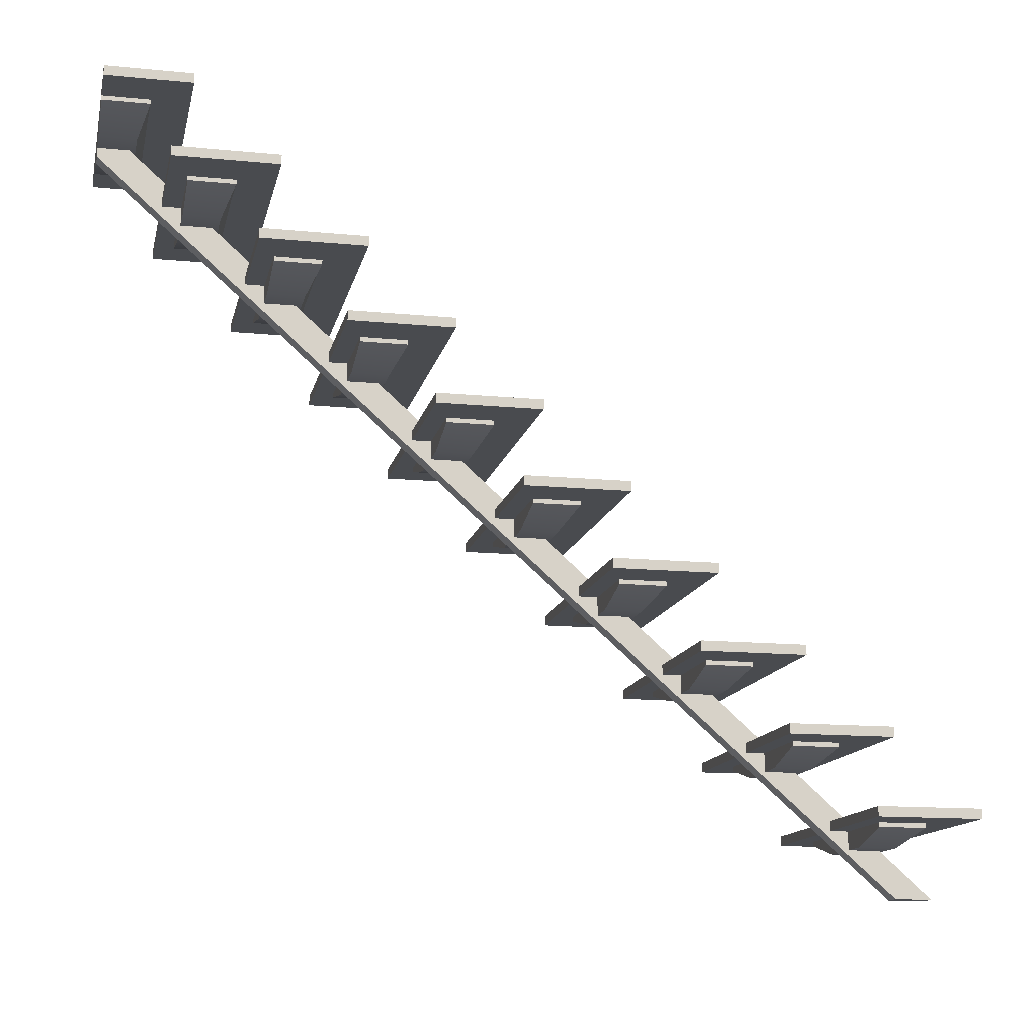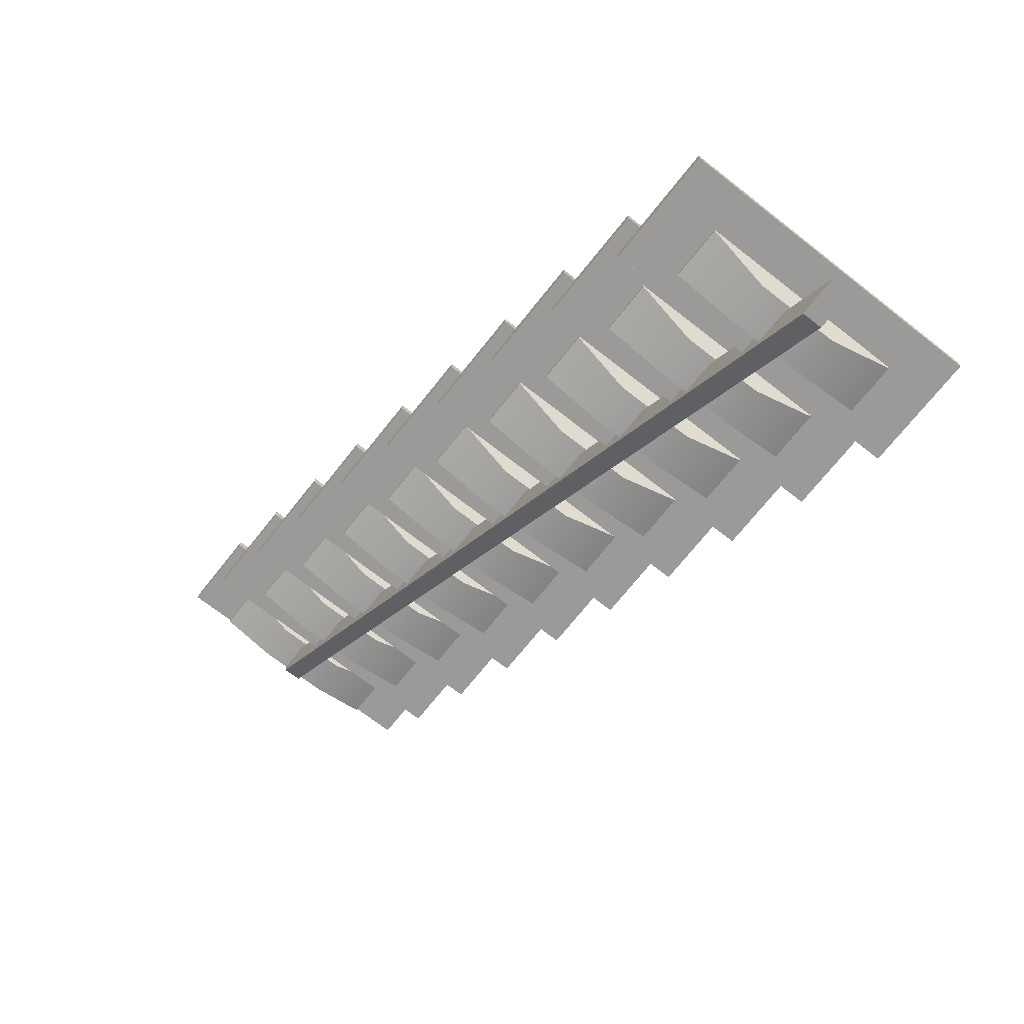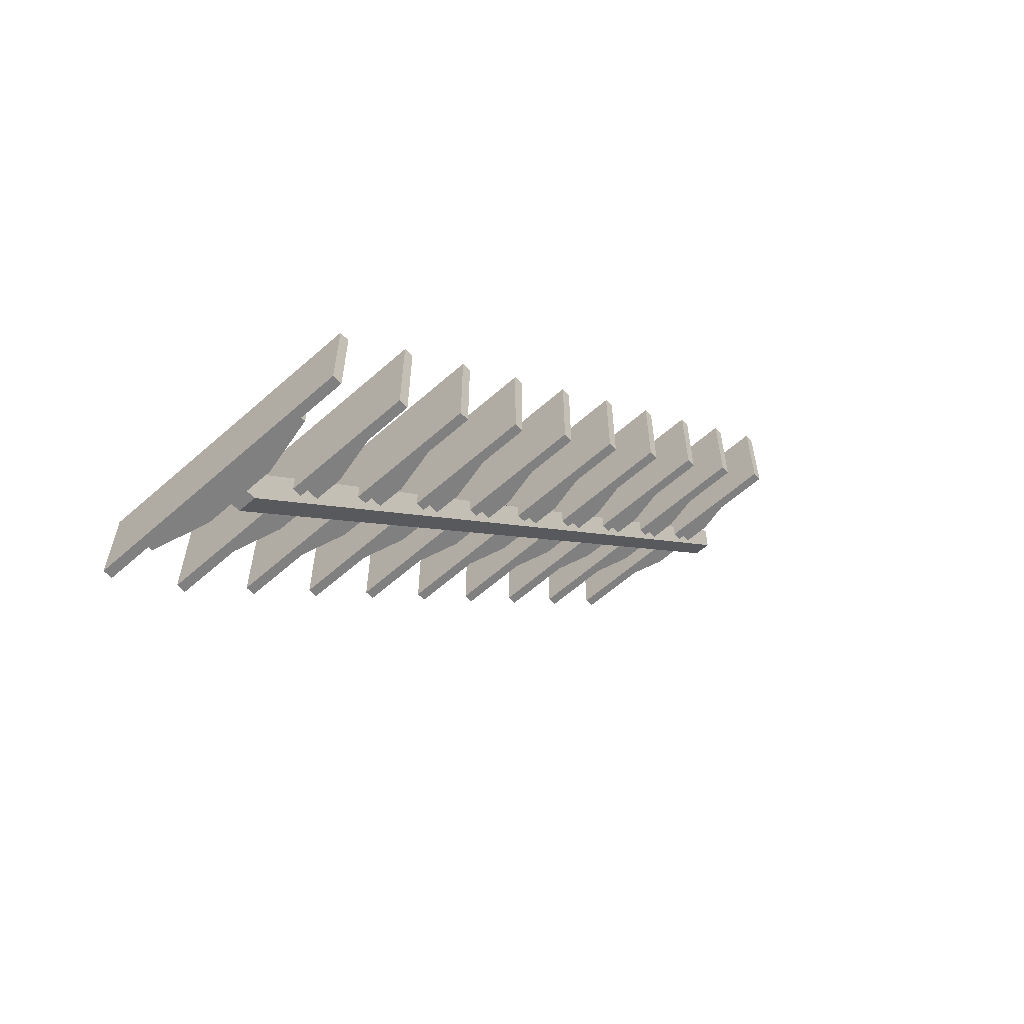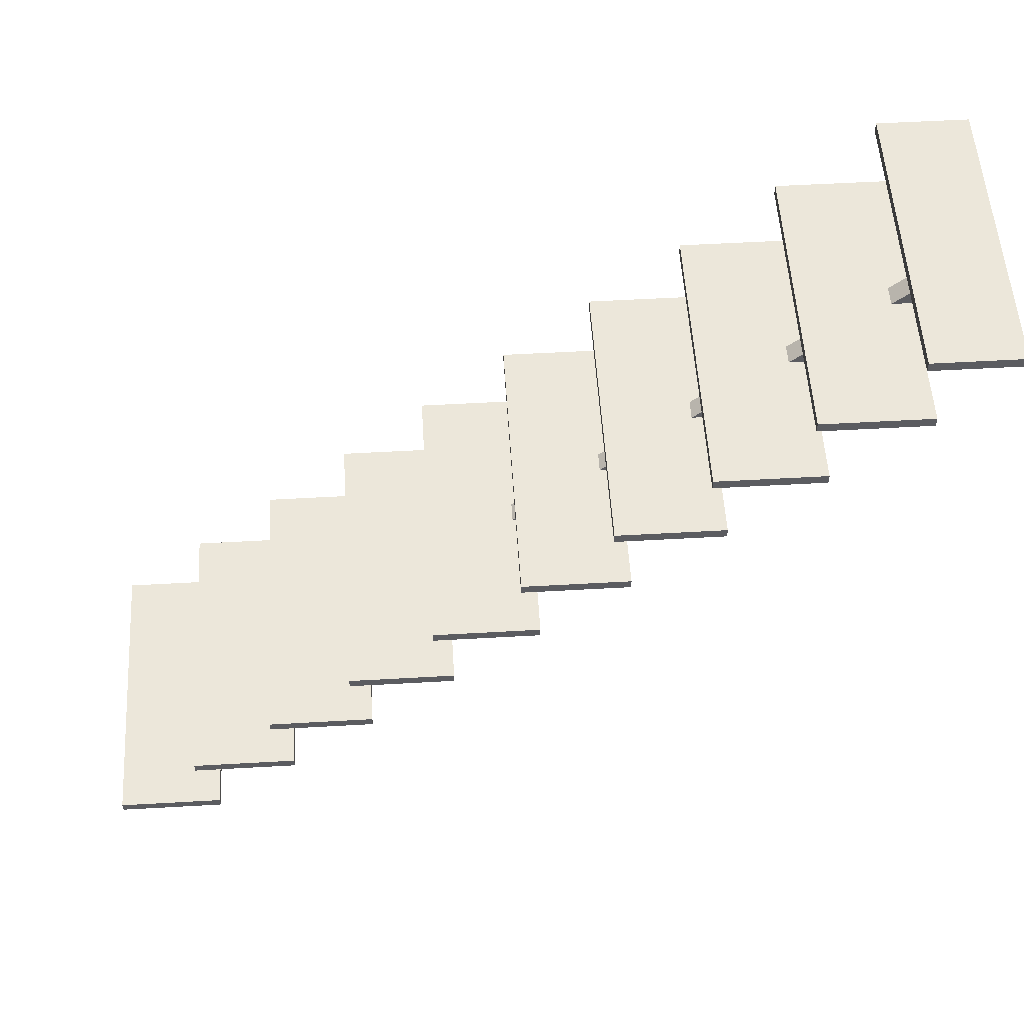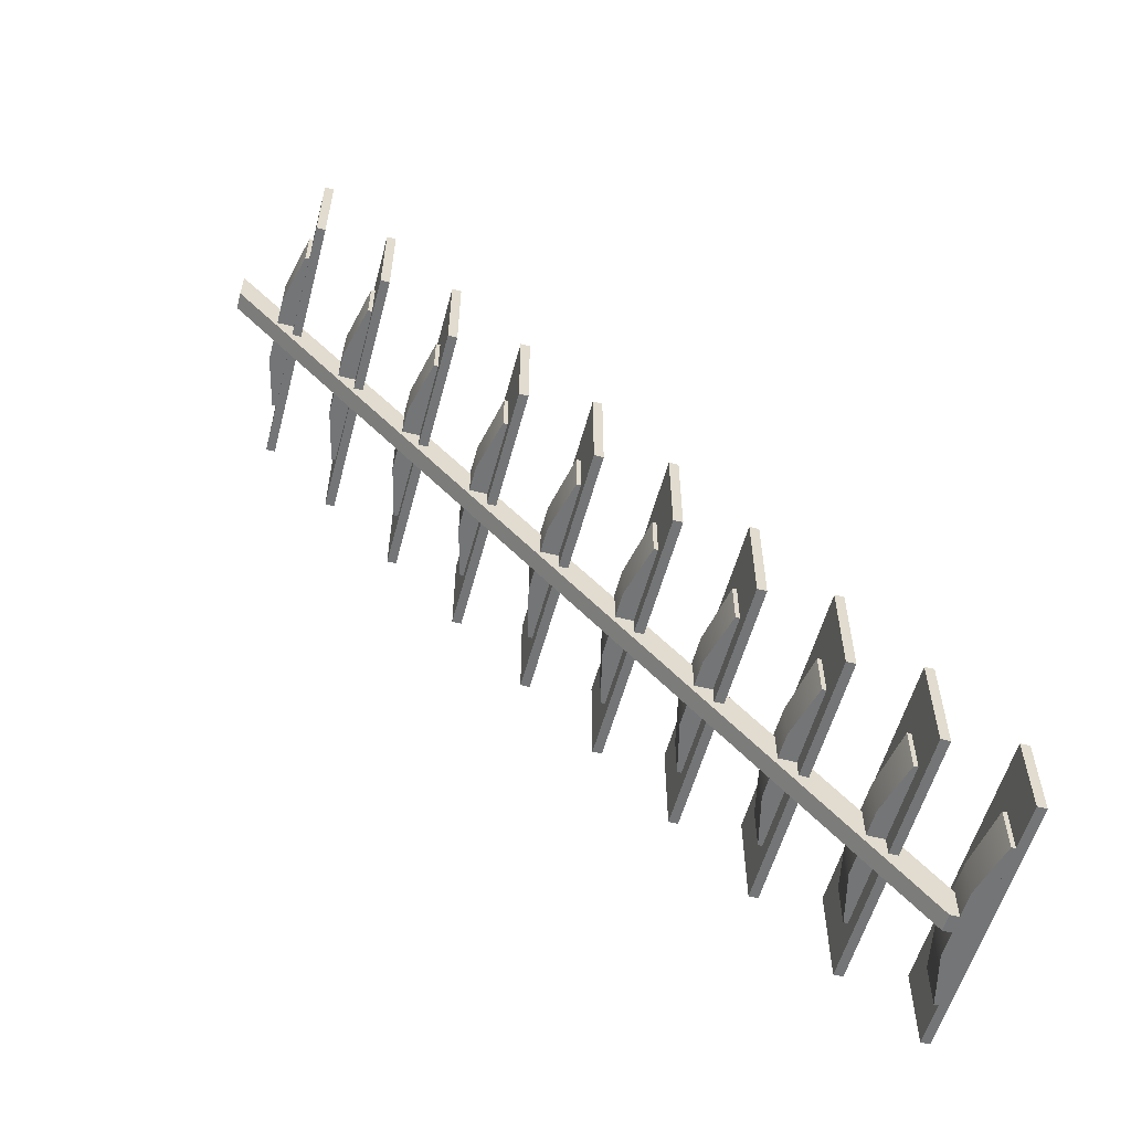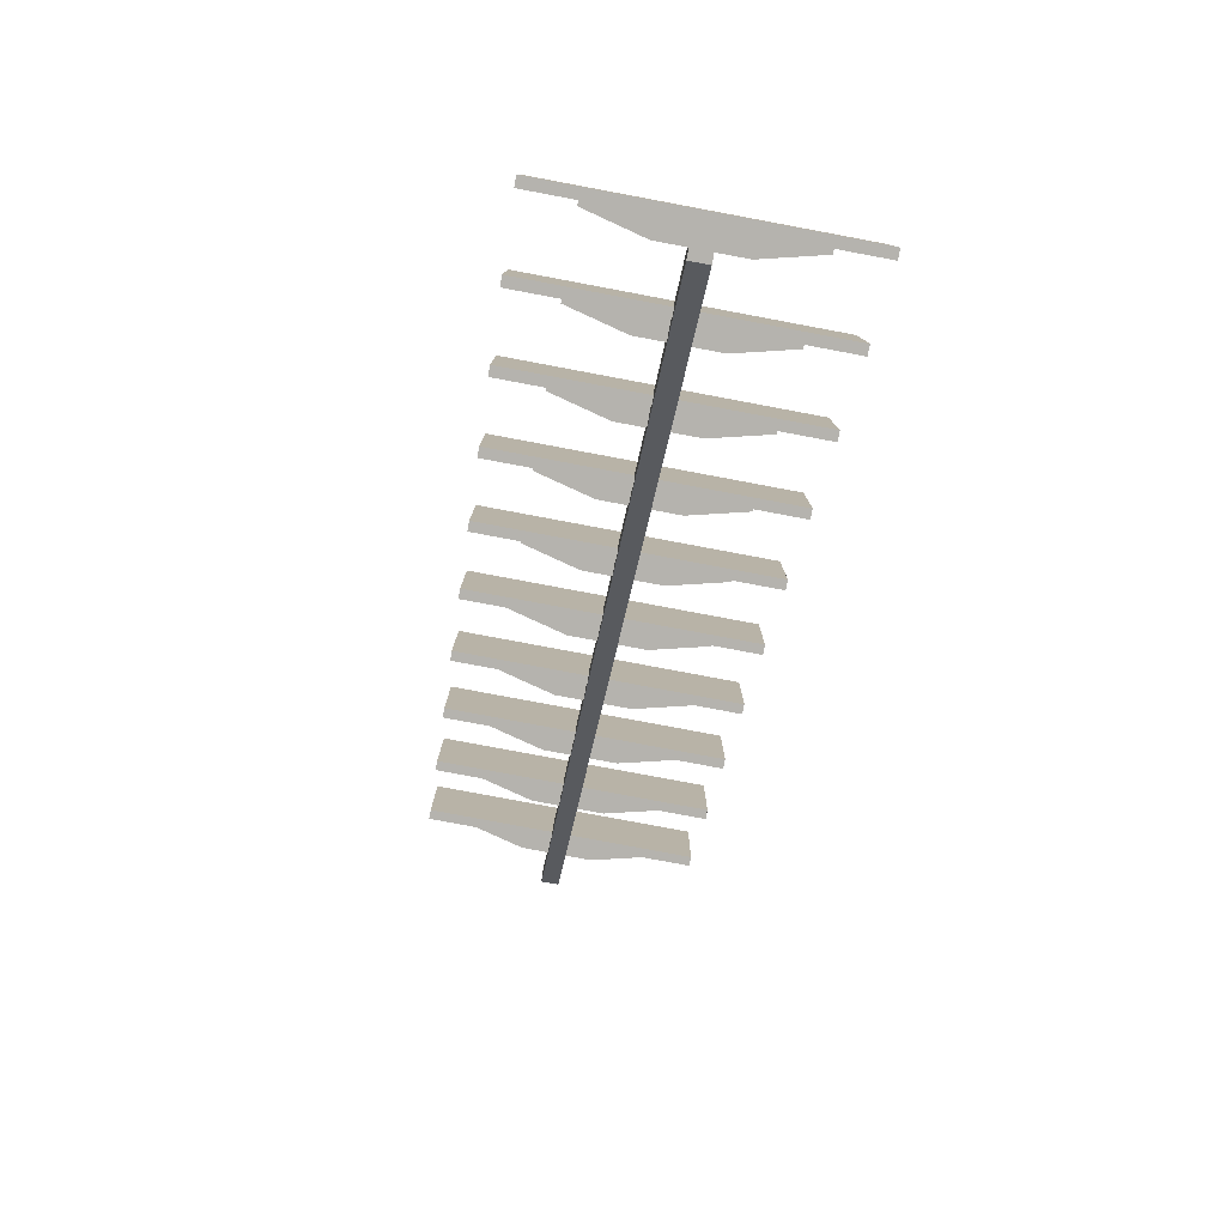
<metadata>
{"format":"obj","ext":"obj","renderer":"f3d","projection":"perspective","resolution":1024,"background":"white","views":[{"elev":-14.1,"azim":-102.2,"up":"+Y"},{"elev":-69.5,"azim":-38.2,"up":"+Y"},{"elev":-60.1,"azim":-137.8,"up":"+Z"},{"elev":54.1,"azim":86.5,"up":"+Y"},{"elev":-56.4,"azim":75.0,"up":"+Z"},{"elev":-79.9,"azim":169.4,"up":"+Z"}]}
</metadata>
<code>
g default
v -0.1 -4 4.1
v 0.1 -4 4.1
v -0.1 -4 4.5
v 0.1 -4 4.5
v -0.1 4 -4.5
v 0.1 4 -4.5
v -0.1 3.6 -4.5
v 0.1 3.6 -4.5
v -1.5 -3.304 4.5
v 1.5 -3.304 4.5
v -1.5 -3.2 4.5
v 1.5 -3.2 4.5
v -1.5 -3.2 3.4
v 1.5 -3.2 3.4
v -1.5 -3.304 3.4
v 1.5 -3.304 3.4
v -1 -3.35 4.1
v 1 -3.35 4.1
v -1 -3.303 4.1
v 1 -3.303 4.1
v -1 -3.303 3.6
v 1 -3.303 3.6
v -1 -3.35 3.6
v 1 -3.35 3.6
v -0.4 -3.5 4.003
v -0.4 -3.5 3.6
v -0.4 -3.303 3.6
v -0.4 -3.303 4.1
v 0.4 -3.5 4.003
v 0.4 -3.303 4.1
v 0.4 -3.303 3.6
v 0.4 -3.5 3.6
v -1.5 -2.504 3.6
v 1.5 -2.504 3.6
v -1.5 -2.4 3.6
v 1.5 -2.4 3.6
v -1.5 -2.4 2.5
v 1.5 -2.4 2.5
v -1.5 -2.504 2.5
v 1.5 -2.504 2.5
v -1 -2.55 3.2
v 1 -2.55 3.2
v -1 -2.503 3.2
v 1 -2.503 3.2
v -1 -2.503 2.7
v 1 -2.503 2.7
v -1 -2.55 2.7
v 1 -2.55 2.7
v -0.4 -2.7 3.103
v -0.4 -2.7 2.7
v -0.4 -2.503 2.7
v -0.4 -2.503 3.2
v 0.4 -2.7 3.103
v 0.4 -2.503 3.2
v 0.4 -2.503 2.7
v 0.4 -2.7 2.7
v -1.5 -0.9036 1.8
v 1.5 -0.9036 1.8
v -1.5 -0.8002 1.8
v 1.5 -0.8002 1.8
v -1.5 -0.8002 0.7
v 1.5 -0.8002 0.7
v -1.5 -0.9036 0.7
v 1.5 -0.9036 0.7
v -1 -0.95 1.4
v 1 -0.95 1.4
v -1 -0.9034 1.4
v 1 -0.9034 1.4
v -1 -0.9034 0.9
v 1 -0.9034 0.9
v -1 -0.95 0.9
v 1 -0.95 0.9
v -0.4 -1.1 1.303
v -0.4 -1.1 0.9
v -0.4 -0.9034 0.9
v -0.4 -0.9034 1.4
v 0.4 -1.1 1.303
v 0.4 -0.9034 1.4
v 0.4 -0.9034 0.9
v 0.4 -1.1 0.9
v -1.5 -1.704 2.7
v 1.5 -1.704 2.7
v -1.5 -1.6 2.7
v 1.5 -1.6 2.7
v -1.5 -1.6 1.6
v 1.5 -1.6 1.6
v -1.5 -1.704 1.6
v 1.5 -1.704 1.6
v -1 -1.75 2.3
v 1 -1.75 2.3
v -1 -1.703 2.3
v 1 -1.703 2.3
v -1 -1.703 1.8
v 1 -1.703 1.8
v -1 -1.75 1.8
v 1 -1.75 1.8
v -0.4 -1.9 2.203
v -0.4 -1.9 1.8
v -0.4 -1.703 1.8
v -0.4 -1.703 2.3
v 0.4 -1.9 2.203
v 0.4 -1.703 2.3
v 0.4 -1.703 1.8
v 0.4 -1.9 1.8
v -1.5 2.296 -1.8
v 1.5 2.296 -1.8
v -1.5 2.4 -1.8
v 1.5 2.4 -1.8
v -1.5 2.4 -2.9
v 1.5 2.4 -2.9
v -1.5 2.296 -2.9
v 1.5 2.296 -2.9
v -1 2.25 -2.2
v 1 2.25 -2.2
v -1 2.297 -2.2
v 1 2.297 -2.2
v -1 2.297 -2.7
v 1 2.297 -2.7
v -1 2.25 -2.7
v 1 2.25 -2.7
v -0.4 2.1 -2.297
v -0.4 2.1 -2.7
v -0.4 2.297 -2.7
v -0.4 2.297 -2.2
v 0.4 2.1 -2.297
v 0.4 2.297 -2.2
v 0.4 2.297 -2.7
v 0.4 2.1 -2.7
v -1.5 1.496 -0.9
v 1.5 1.496 -0.9
v -1.5 1.6 -0.9
v 1.5 1.6 -0.9
v -1.5 1.6 -2
v 1.5 1.6 -2
v -1.5 1.496 -2
v 1.5 1.496 -2
v -1 1.45 -1.3
v 1 1.45 -1.3
v -1 1.497 -1.3
v 1 1.497 -1.3
v -1 1.497 -1.8
v 1 1.497 -1.8
v -1 1.45 -1.8
v 1 1.45 -1.8
v -0.4 1.3 -1.397
v -0.4 1.3 -1.8
v -0.4 1.497 -1.8
v -0.4 1.497 -1.3
v 0.4 1.3 -1.397
v 0.4 1.497 -1.3
v 0.4 1.497 -1.8
v 0.4 1.3 -1.8
v -1.5 0.6964 0
v 1.5 0.6964 0
v -1.5 0.7998 0
v 1.5 0.7998 0
v -1.5 0.7998 -1.1
v 1.5 0.7998 -1.1
v -1.5 0.6964 -1.1
v 1.5 0.6964 -1.1
v -1 0.65 -0.4
v 1 0.65 -0.4
v -1 0.6966 -0.4
v 1 0.6966 -0.4
v -1 0.6966 -0.9
v 1 0.6966 -0.9
v -1 0.65 -0.9
v 1 0.65 -0.9
v -0.4 0.5 -0.4972
v -0.4 0.5 -0.9
v -0.4 0.6966 -0.9
v -0.4 0.6966 -0.4
v 0.4 0.5 -0.4972
v 0.4 0.6966 -0.4
v 0.4 0.6966 -0.9
v 0.4 0.5 -0.9
v -1.5 -0.1036 0.9
v 1.5 -0.1036 0.9
v -1.5 -0.000174 0.9
v 1.5 -0.000174 0.9
v -1.5 -0.000174 -0.2
v 1.5 -0.000174 -0.2
v -1.5 -0.1036 -0.2
v 1.5 -0.1036 -0.2
v -1 -0.15 0.5
v 1 -0.15 0.5
v -1 -0.1034 0.5
v 1 -0.1034 0.5
v -1 -0.1034 0
v 1 -0.1034 0
v -1 -0.15 0
v 1 -0.15 0
v -0.4 -0.3 0.4028
v -0.4 -0.3 0
v -0.4 -0.1034 0
v -0.4 -0.1034 0.5
v 0.4 -0.3 0.4028
v 0.4 -0.1034 0.5
v 0.4 -0.1034 0
v 0.4 -0.3 0
v -1.5 3.096 -2.7
v 1.5 3.096 -2.7
v -1.5 3.2 -2.7
v 1.5 3.2 -2.7
v -1.5 3.2 -3.8
v 1.5 3.2 -3.8
v -1.5 3.096 -3.8
v 1.5 3.096 -3.8
v -1 3.05 -3.1
v 1 3.05 -3.1
v -1 3.097 -3.1
v 1 3.097 -3.1
v -1 3.097 -3.6
v 1 3.097 -3.6
v -1 3.05 -3.6
v 1 3.05 -3.6
v -0.4 2.9 -3.197
v -0.4 2.9 -3.6
v -0.4 3.097 -3.6
v -0.4 3.097 -3.1
v 0.4 2.9 -3.197
v 0.4 3.097 -3.1
v 0.4 3.097 -3.6
v 0.4 2.9 -3.6
v -1.5 3.896 -3.6
v 1.5 3.896 -3.6
v -1.5 4 -3.6
v 1.5 4 -3.6
v -1.5 4 -4.5
v 1.5 4 -4.5
v -1.5 3.896 -4.5
v 1.5 3.896 -4.5
v -1 3.85 -4
v 1 3.85 -4
v -1 3.897 -4
v 1 3.897 -4
v -1 3.897 -4.5
v 1 3.897 -4.5
v -1 3.85 -4.5
v 1 3.85 -4.5
v -0.4 3.7 -4.097
v -0.4 3.7 -4.5
v -0.4 3.897 -4.5
v -0.4 3.897 -4
v 0.4 3.7 -4.097
v 0.4 3.897 -4
v 0.4 3.897 -4.5
v 0.4 3.7 -4.5
g AtticStairs_LP
f 1 2 4 3
f 3 4 6 5
f 5 6 8 7
f 7 8 2 1
f 2 8 6 4
f 7 1 3 5
f 9 10 12 11
f 11 12 14 13
f 13 14 16 15
f 15 16 10 9
f 10 16 14 12
f 15 9 11 13
f 29 30 28 25
f 31 32 26 27
f 32 29 25 26
f 18 24 22 20
f 23 17 19 21
f 23 26 25 17
f 21 27 26 23
f 17 25 28 19
f 30 29 18 20
f 32 31 22 24
f 29 32 24 18
f 33 34 36 35
f 35 36 38 37
f 37 38 40 39
f 39 40 34 33
f 34 40 38 36
f 39 33 35 37
f 53 54 52 49
f 55 56 50 51
f 56 53 49 50
f 42 48 46 44
f 47 41 43 45
f 47 50 49 41
f 45 51 50 47
f 41 49 52 43
f 54 53 42 44
f 56 55 46 48
f 53 56 48 42
f 57 58 60 59
f 59 60 62 61
f 61 62 64 63
f 63 64 58 57
f 58 64 62 60
f 63 57 59 61
f 77 78 76 73
f 79 80 74 75
f 80 77 73 74
f 66 72 70 68
f 71 65 67 69
f 71 74 73 65
f 69 75 74 71
f 65 73 76 67
f 78 77 66 68
f 80 79 70 72
f 77 80 72 66
f 81 82 84 83
f 83 84 86 85
f 85 86 88 87
f 87 88 82 81
f 82 88 86 84
f 87 81 83 85
f 101 102 100 97
f 103 104 98 99
f 104 101 97 98
f 90 96 94 92
f 95 89 91 93
f 95 98 97 89
f 93 99 98 95
f 89 97 100 91
f 102 101 90 92
f 104 103 94 96
f 101 104 96 90
f 105 106 108 107
f 107 108 110 109
f 109 110 112 111
f 111 112 106 105
f 106 112 110 108
f 111 105 107 109
f 125 126 124 121
f 127 128 122 123
f 128 125 121 122
f 114 120 118 116
f 119 113 115 117
f 119 122 121 113
f 117 123 122 119
f 113 121 124 115
f 126 125 114 116
f 128 127 118 120
f 125 128 120 114
f 129 130 132 131
f 131 132 134 133
f 133 134 136 135
f 135 136 130 129
f 130 136 134 132
f 135 129 131 133
f 149 150 148 145
f 151 152 146 147
f 152 149 145 146
f 138 144 142 140
f 143 137 139 141
f 143 146 145 137
f 141 147 146 143
f 137 145 148 139
f 150 149 138 140
f 152 151 142 144
f 149 152 144 138
f 153 154 156 155
f 155 156 158 157
f 157 158 160 159
f 159 160 154 153
f 154 160 158 156
f 159 153 155 157
f 173 174 172 169
f 175 176 170 171
f 176 173 169 170
f 162 168 166 164
f 167 161 163 165
f 167 170 169 161
f 165 171 170 167
f 161 169 172 163
f 174 173 162 164
f 176 175 166 168
f 173 176 168 162
f 177 178 180 179
f 179 180 182 181
f 181 182 184 183
f 183 184 178 177
f 178 184 182 180
f 183 177 179 181
f 197 198 196 193
f 199 200 194 195
f 200 197 193 194
f 186 192 190 188
f 191 185 187 189
f 191 194 193 185
f 189 195 194 191
f 185 193 196 187
f 198 197 186 188
f 200 199 190 192
f 197 200 192 186
f 201 202 204 203
f 203 204 206 205
f 205 206 208 207
f 207 208 202 201
f 202 208 206 204
f 207 201 203 205
f 221 222 220 217
f 223 224 218 219
f 224 221 217 218
f 210 216 214 212
f 215 209 211 213
f 215 218 217 209
f 213 219 218 215
f 209 217 220 211
f 222 221 210 212
f 224 223 214 216
f 221 224 216 210
f 225 226 228 227
f 227 228 230 229
f 229 230 232 231
f 231 232 226 225
f 226 232 230 228
f 231 225 227 229
f 245 246 244 241
f 247 248 242 243
f 248 245 241 242
f 234 240 238 236
f 239 233 235 237
f 239 242 241 233
f 237 243 242 239
f 233 241 244 235
f 246 245 234 236
f 248 247 238 240
f 245 248 240 234

</code>
